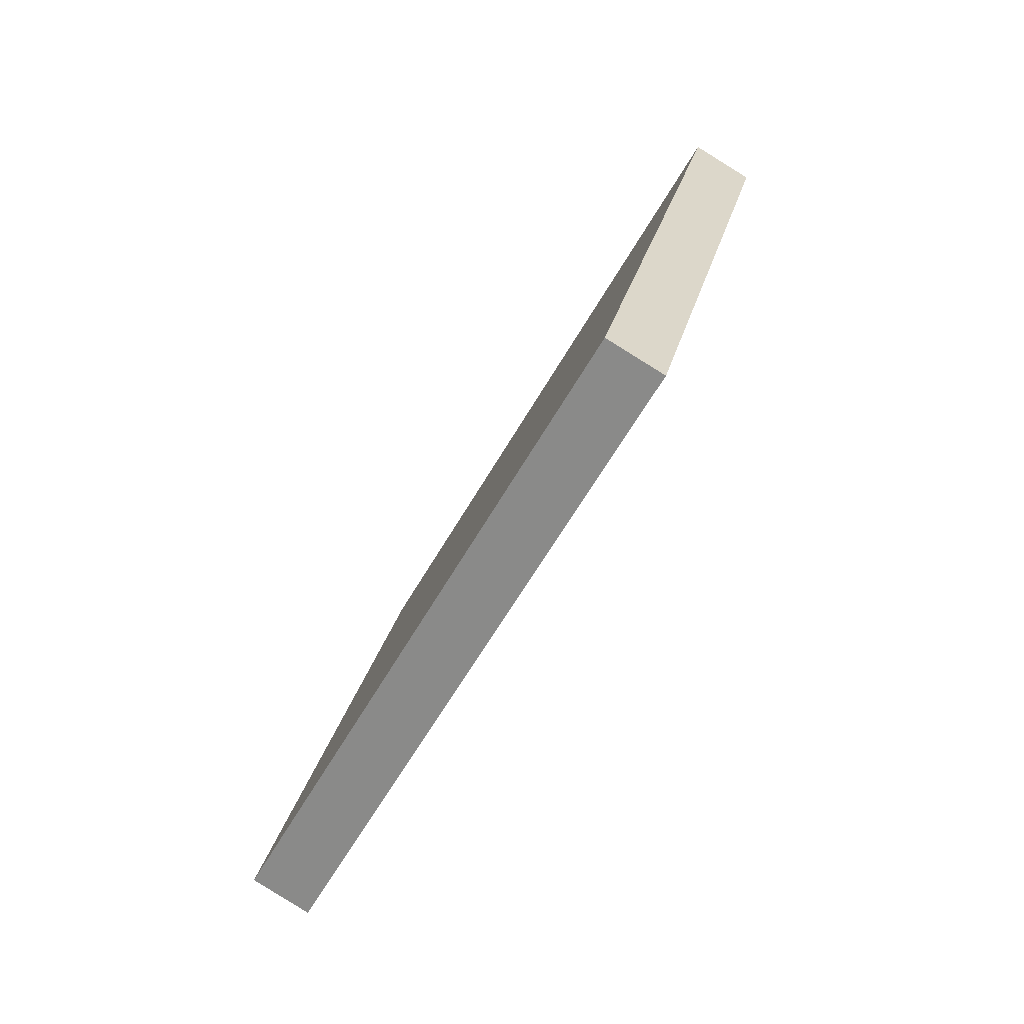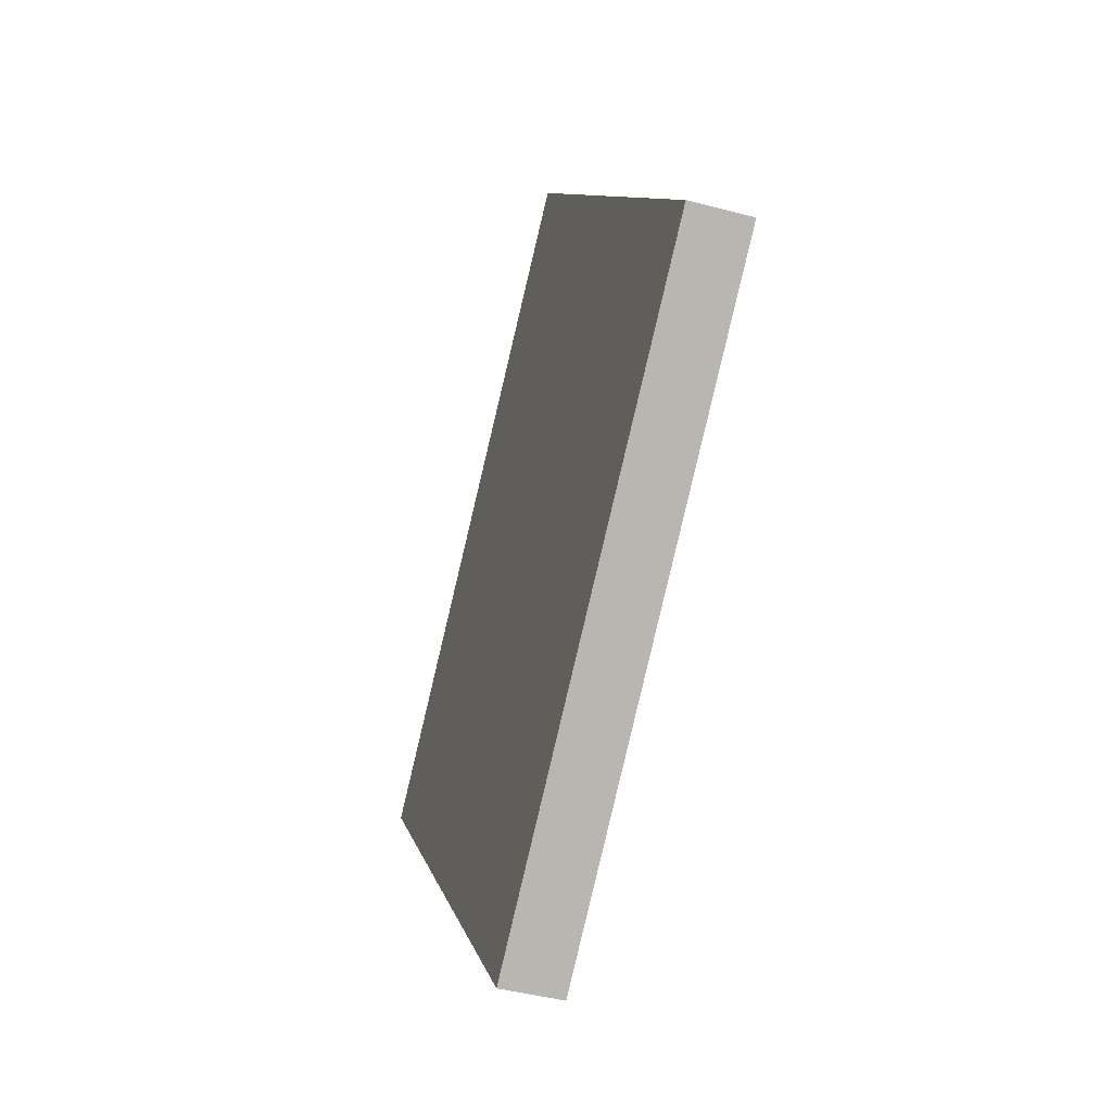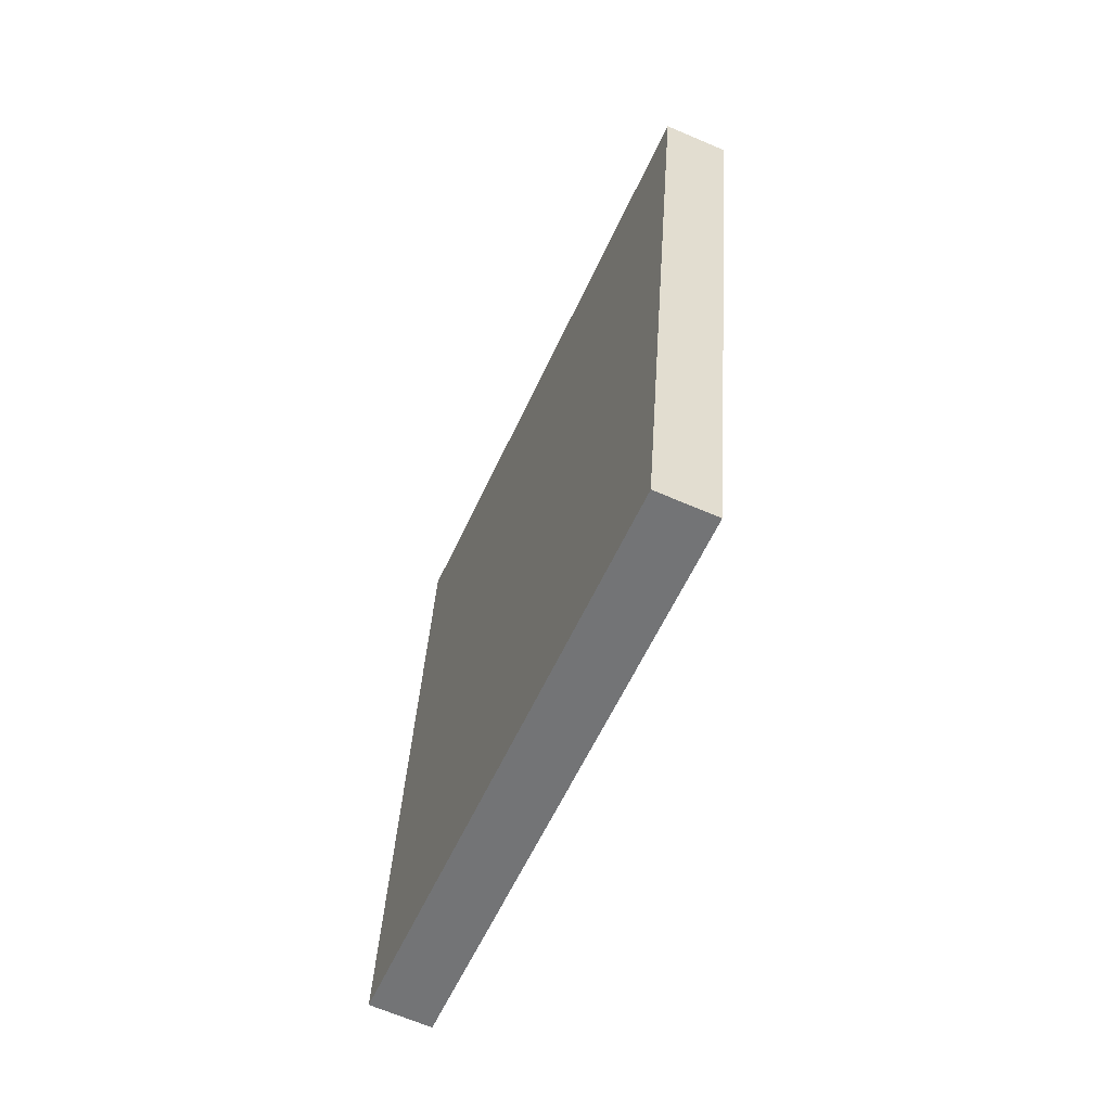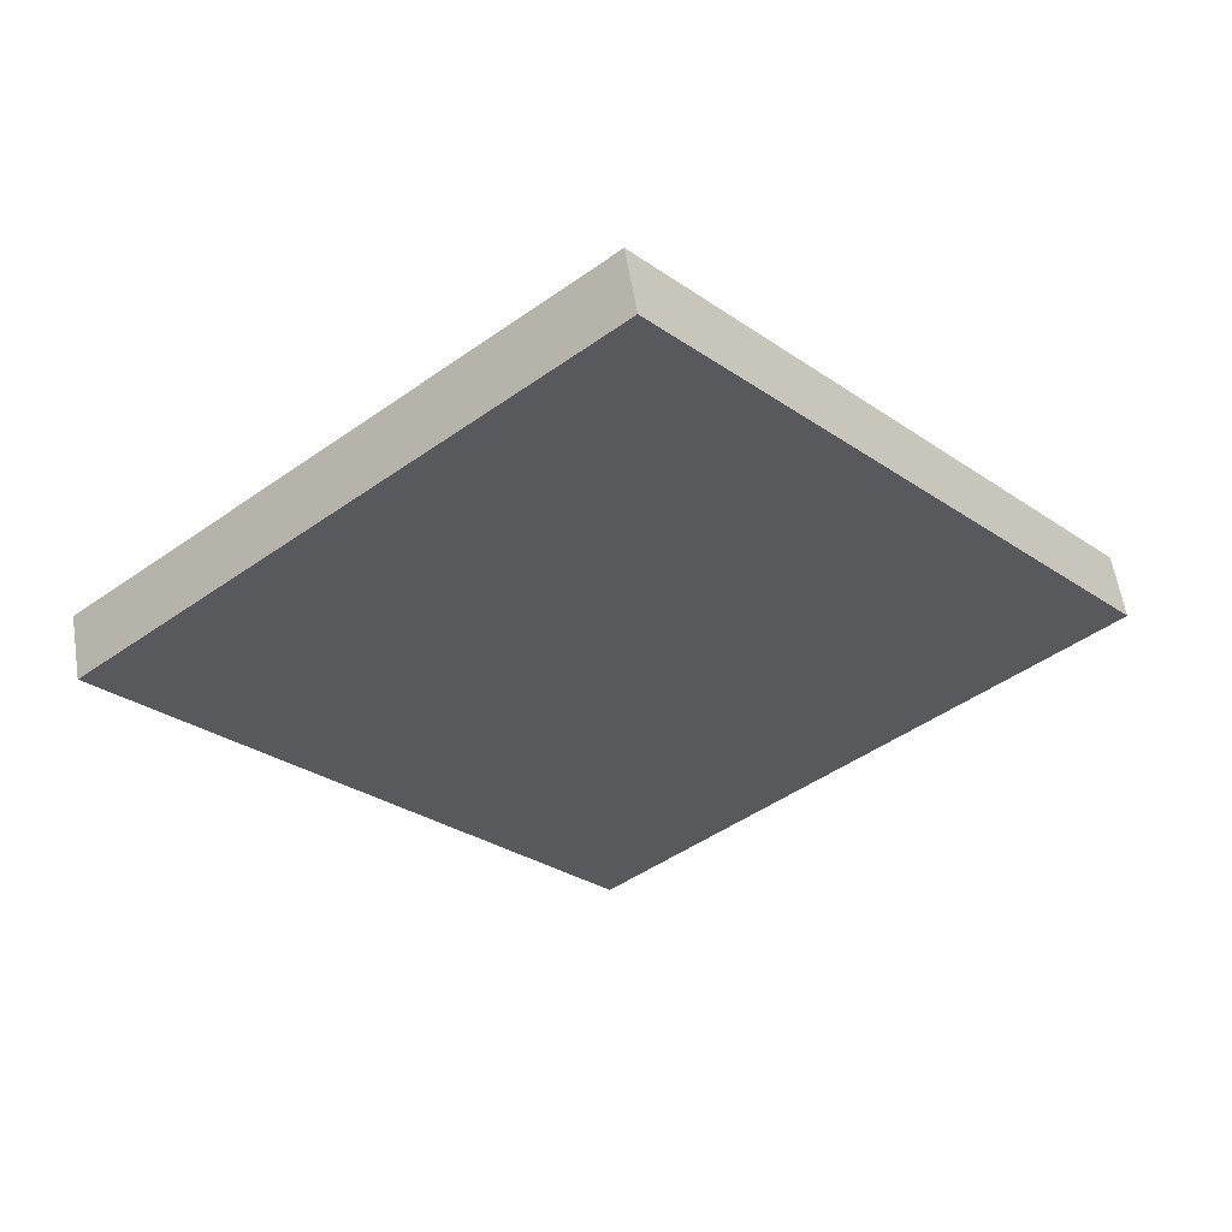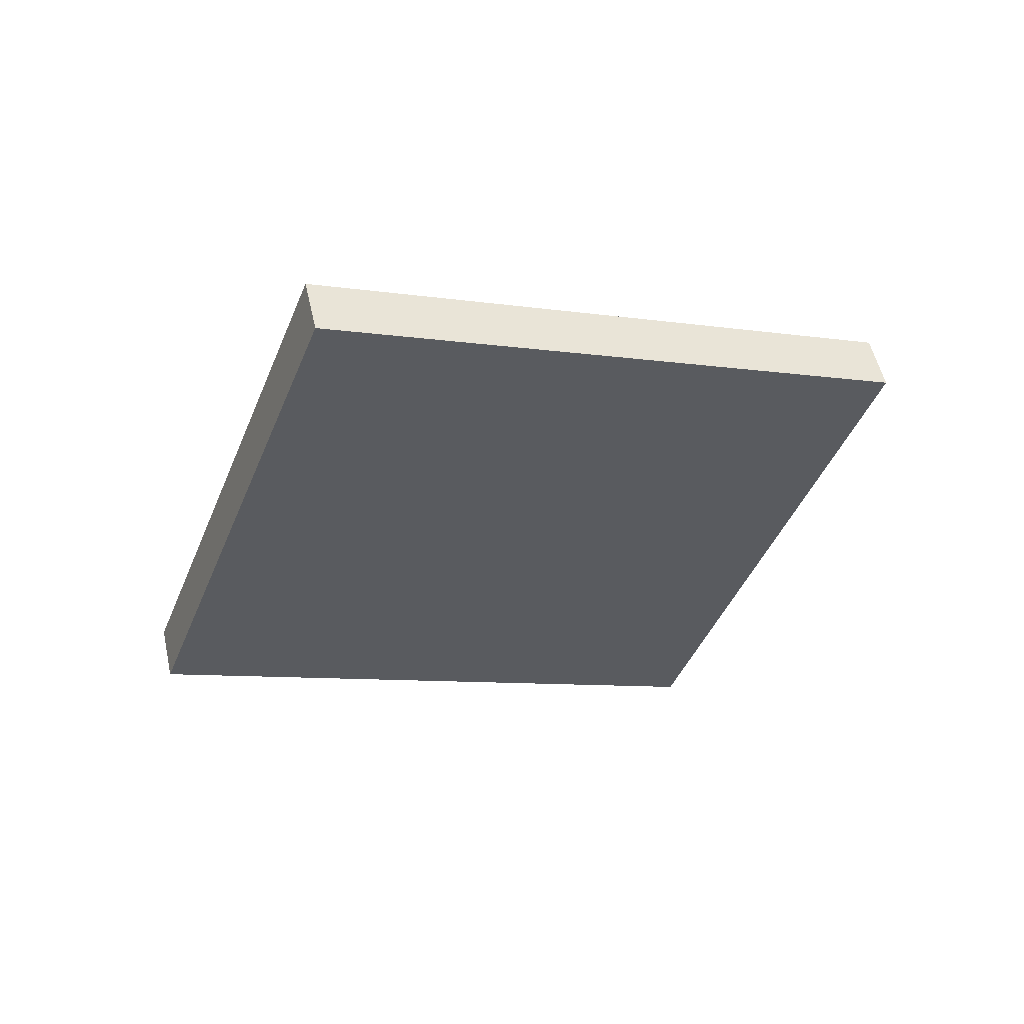
<metadata>
{"format":"obj","ext":"obj","renderer":"f3d","projection":"perspective","resolution":1024,"background":"white","views":[{"elev":60.6,"azim":-47.9,"up":"+Z"},{"elev":44.6,"azim":-75.6,"up":"+Z"},{"elev":-15.8,"azim":-91.5,"up":"+Z"},{"elev":75.6,"azim":-174.4,"up":"+Z"},{"elev":-17.8,"azim":106.6,"up":"+Y"}]}
</metadata>
<code>
o seat
v 0.751 0.3759 2.9
v 0.7634 0.3298 2.885
v 1.116 0.5166 2.601
v 1.104 0.5627 2.616
v 0.7465 0.6021 2.199
v 0.3939 0.4153 2.484
v 0.4063 0.3692 2.469
v 0.7588 0.556 2.184
f 1 2 4
f 4 2 3
f 1 6 2
f 2 6 7
f 5 7 6
f 5 8 7
f 4 3 5
f 5 3 8
f 5 6 4
f 4 6 1
f 7 8 3
f 7 3 2

</code>
